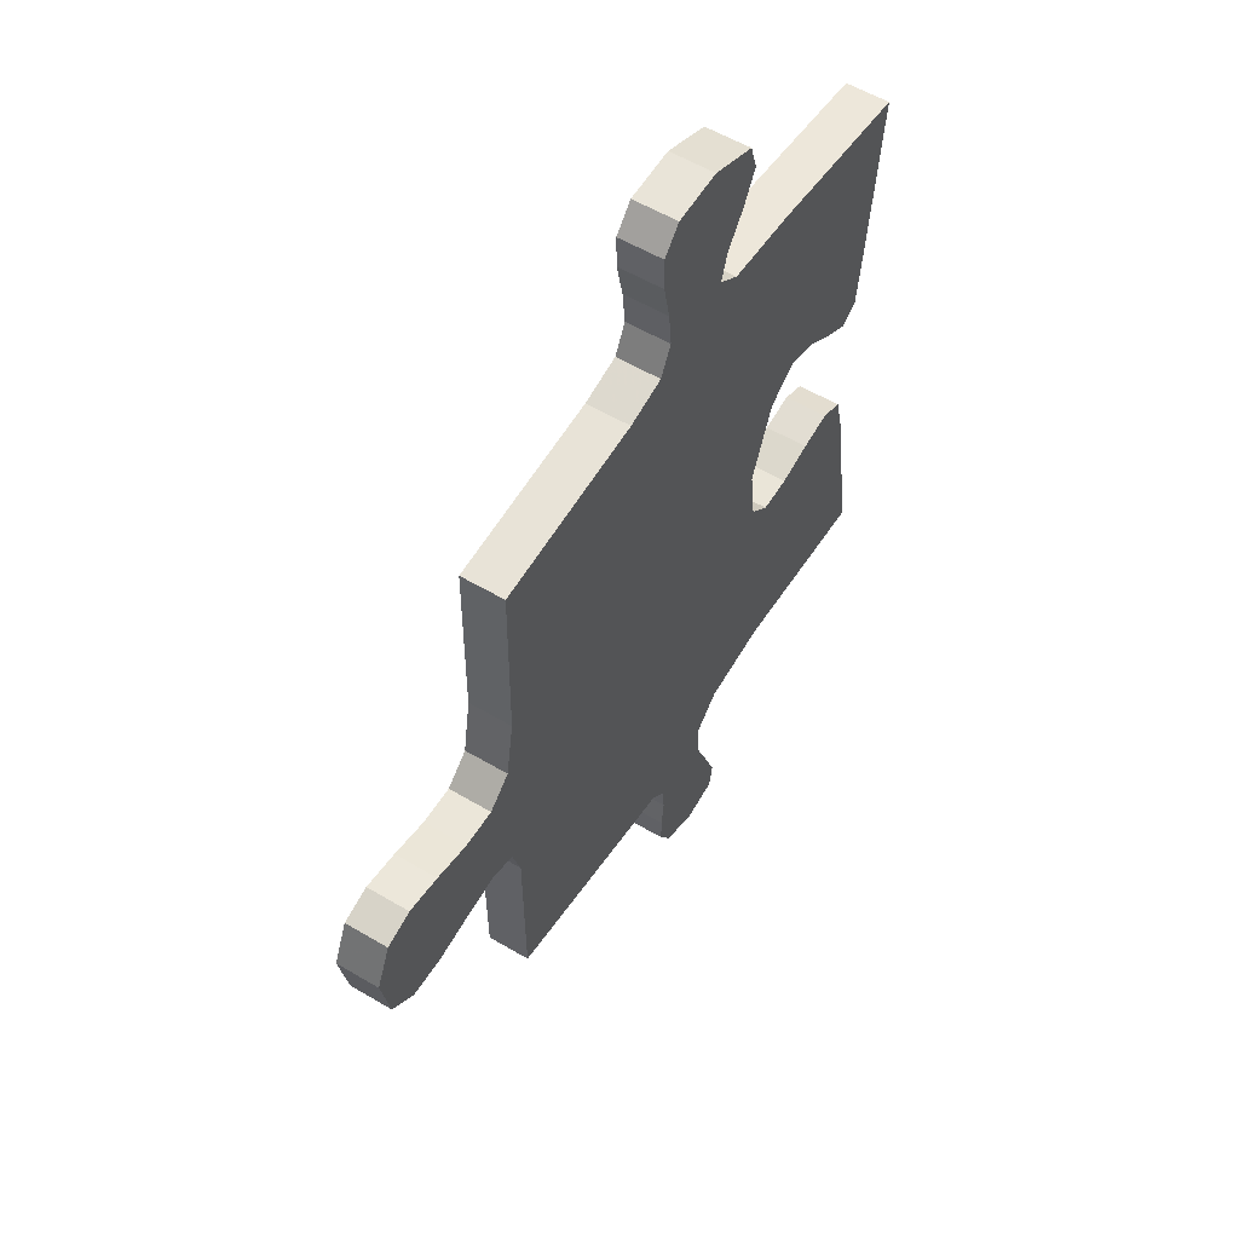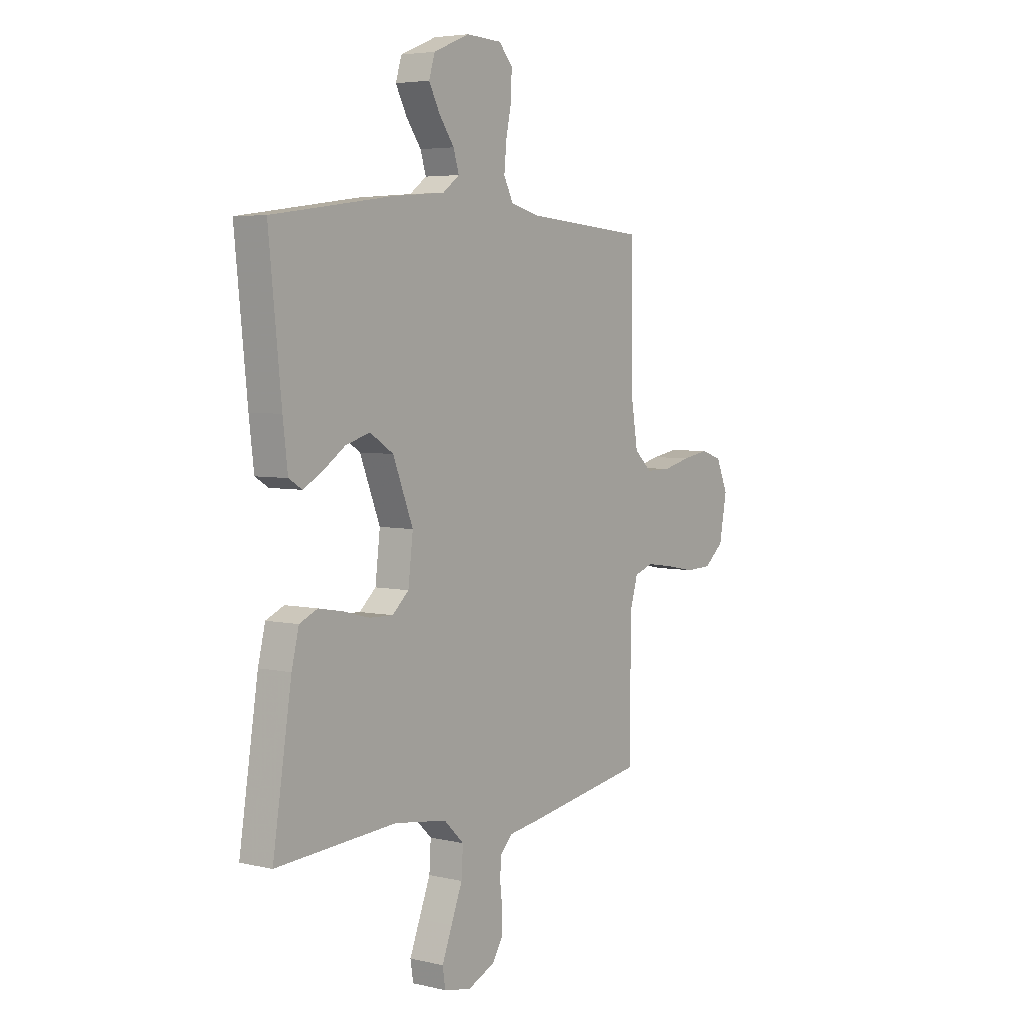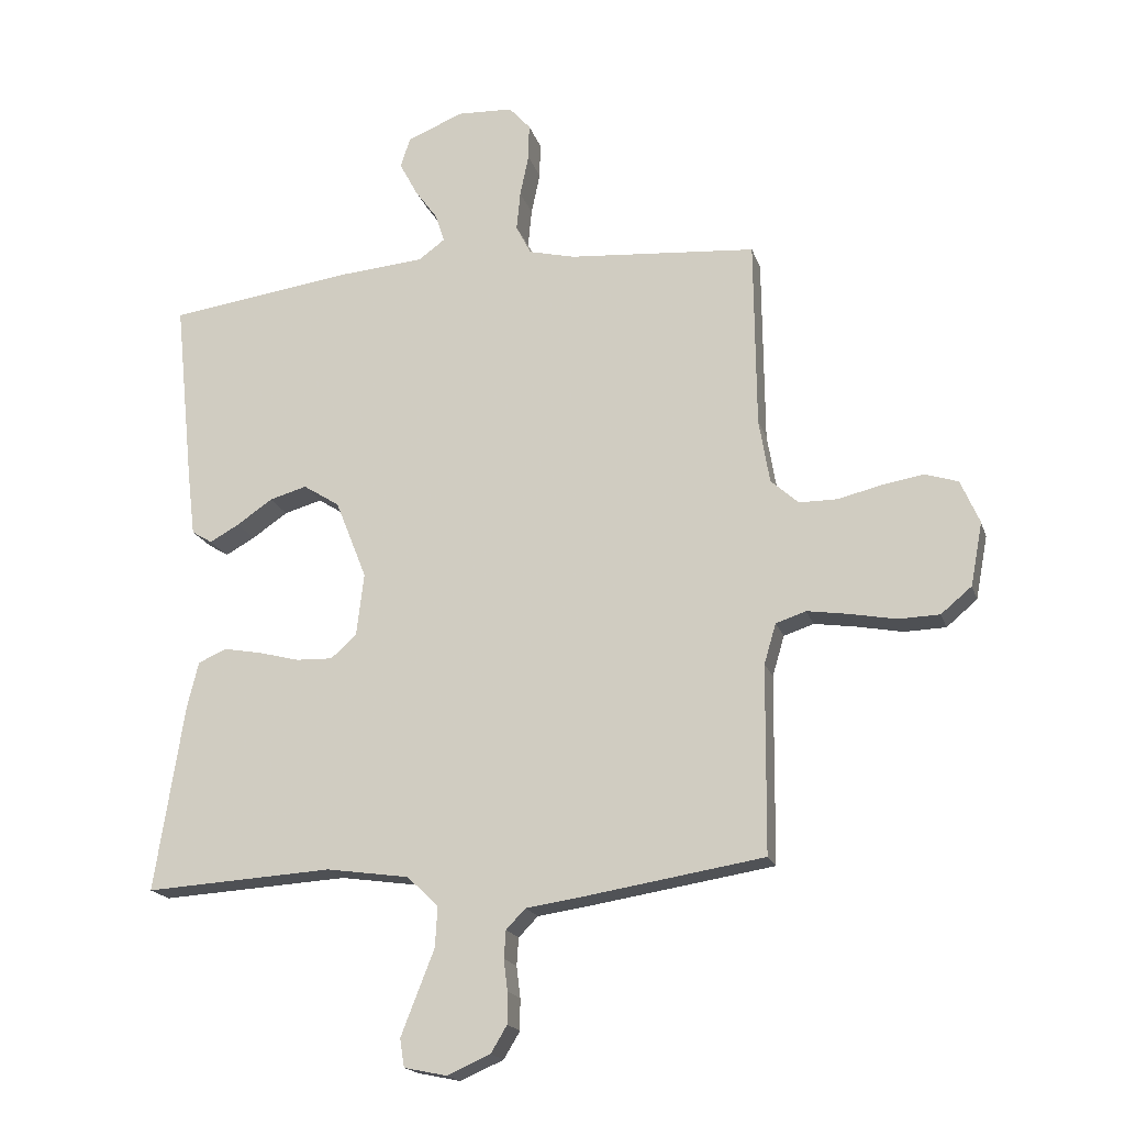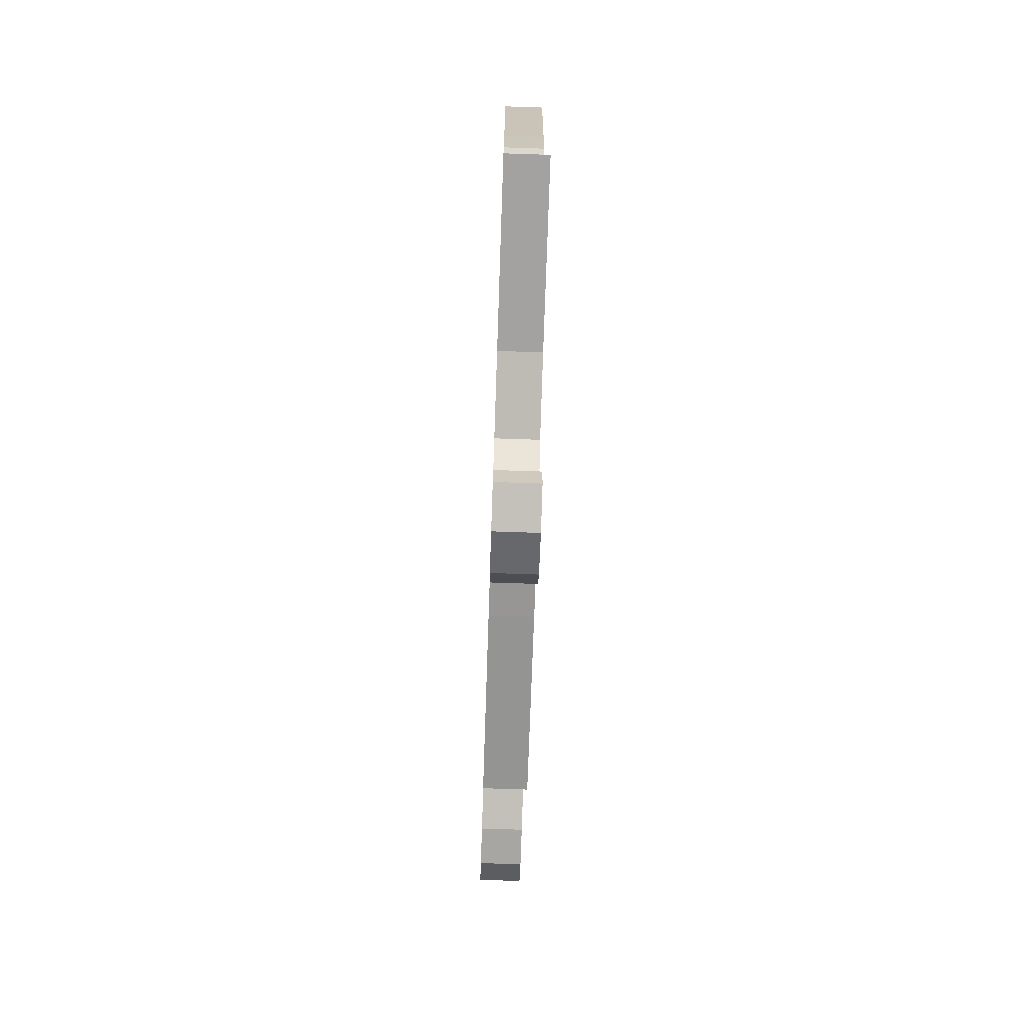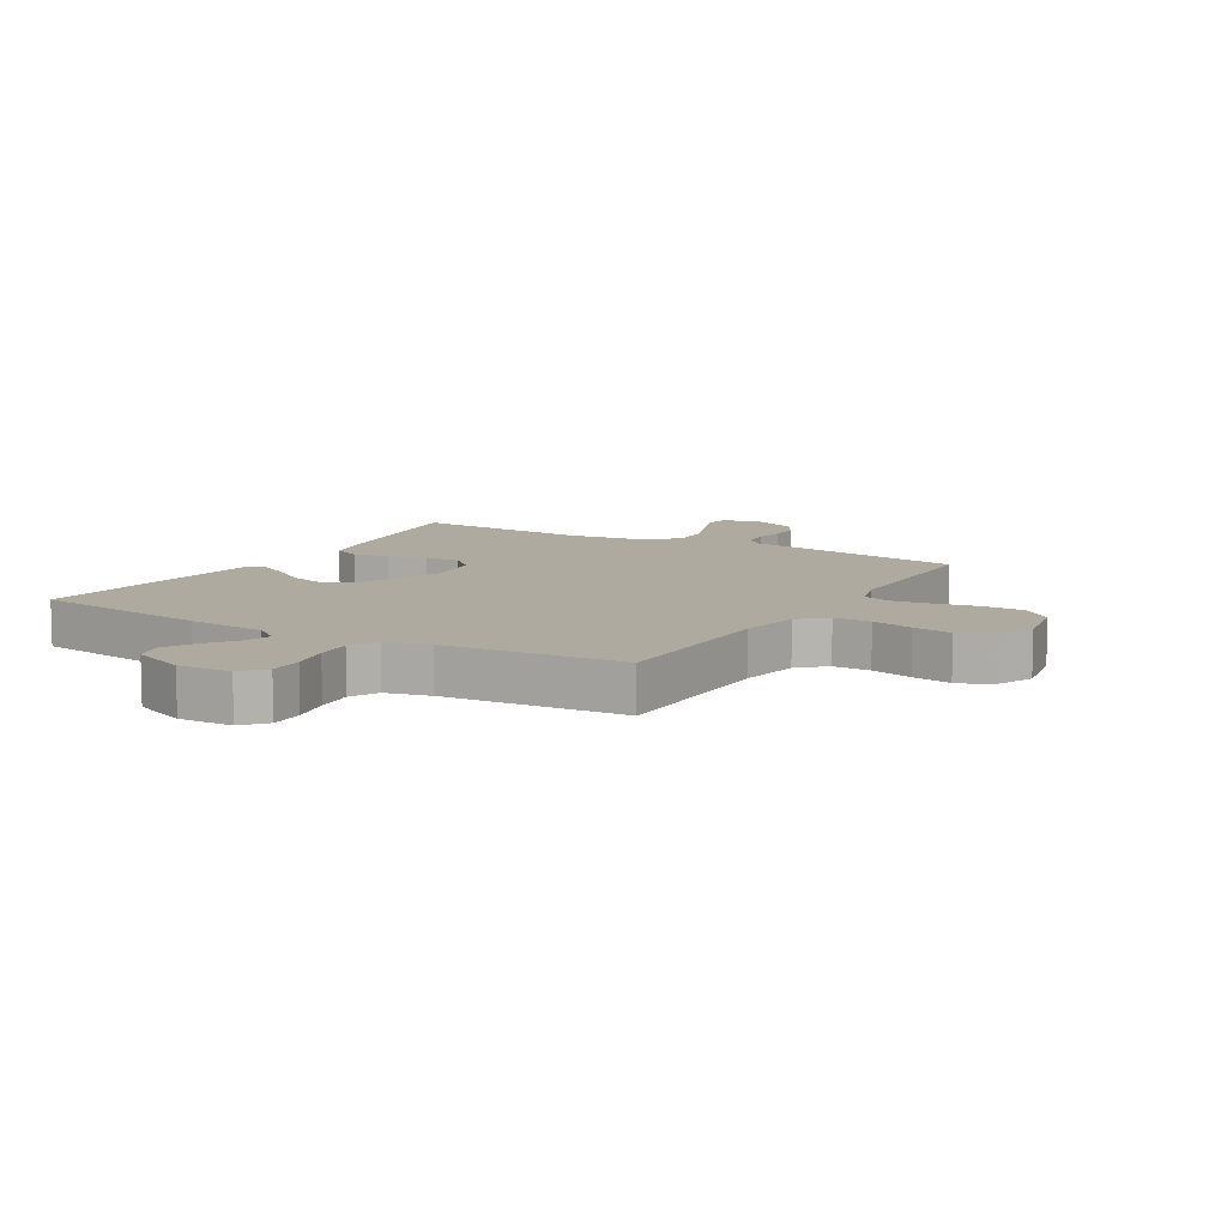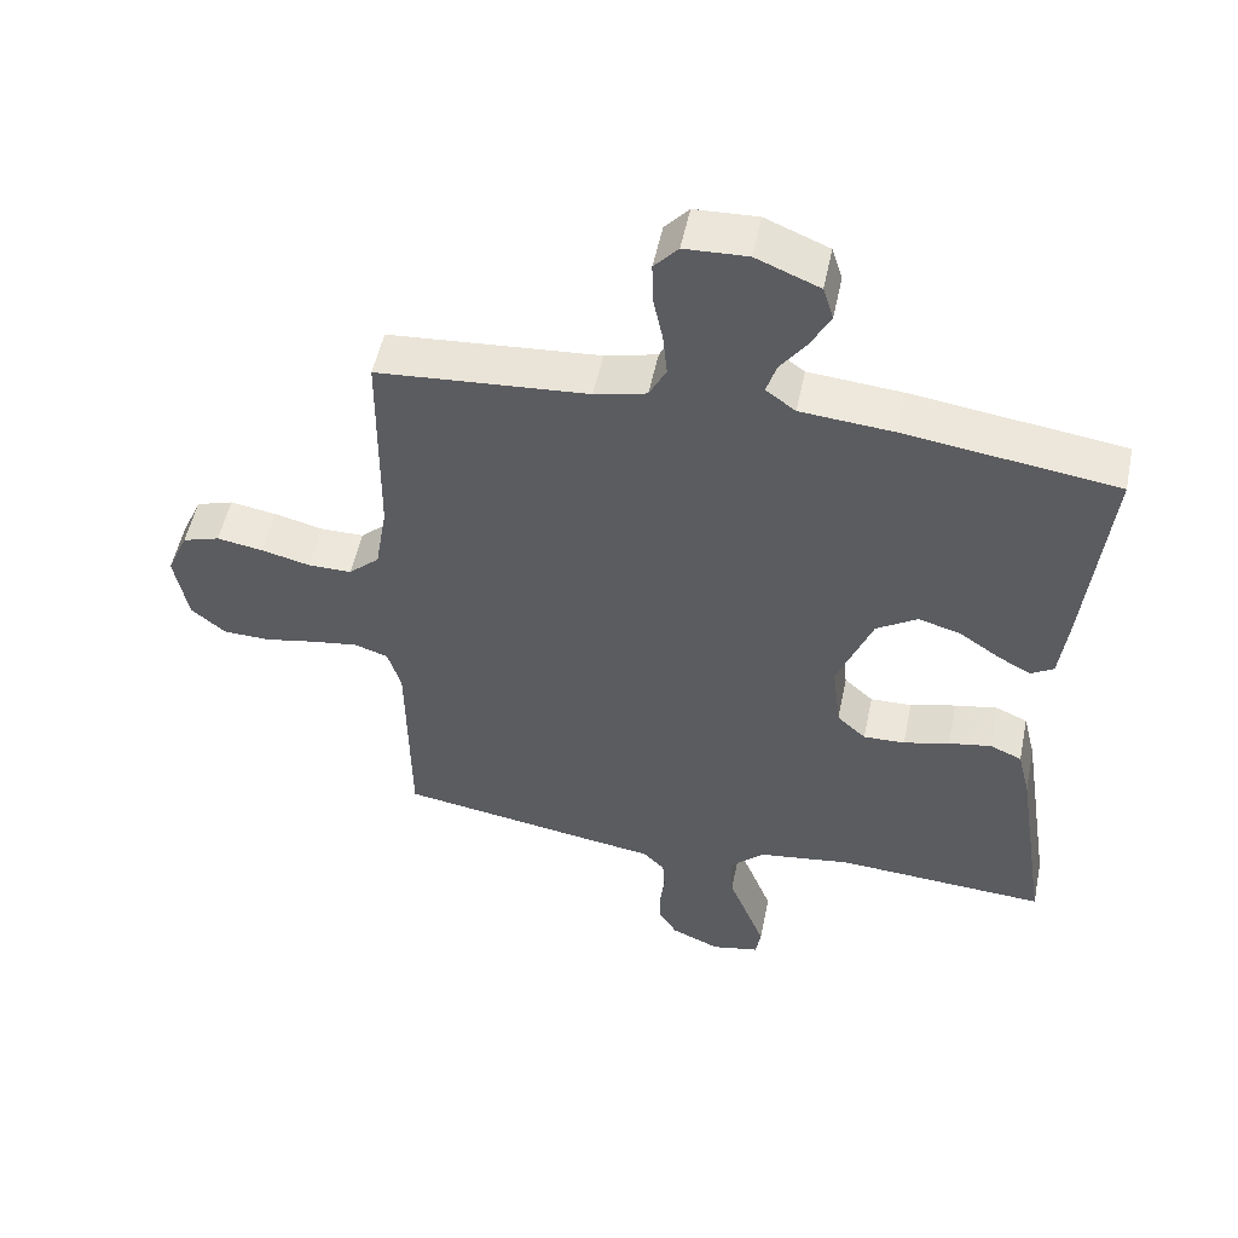
<metadata>
{"format":"obj","ext":"obj","renderer":"f3d","projection":"perspective","resolution":1024,"background":"white","views":[{"elev":56.6,"azim":121.7,"up":"+Z"},{"elev":4.8,"azim":-53.8,"up":"+Z"},{"elev":-18.3,"azim":15.2,"up":"+Z"},{"elev":-76.1,"azim":-91.9,"up":"+Z"},{"elev":9.5,"azim":30.6,"up":"+Y"},{"elev":52.5,"azim":-168.3,"up":"+Z"}]}
</metadata>
<code>
v -0.5 0.07 0.5
v -0.2 0.07 0.541
v -0.068 0.07 0.552
v -0.026 0.07 0.583
v -0.04 0.07 0.628
v -0.077 0.07 0.679
v -0.105 0.07 0.732
v -0.09 0.07 0.78
v 0 0.07 0.817
v 0.089 0.07 0.813
v 0.123 0.07 0.775
v 0.122 0.07 0.718
v 0.108 0.07 0.651
v 0.102 0.07 0.589
v 0.126 0.07 0.542
v 0.2 0.07 0.524
v 0.5 0.07 0.5
v 0.503 0.07 0.2
v 0.52 0.07 0.098
v 0.564 0.07 0.058
v 0.626 0.07 0.058
v 0.695 0.07 0.075
v 0.761 0.07 0.086
v 0.814 0.07 0.069
v 0.844 0.07 0
v 0.825 0.07 -0.101
v 0.776 0.07 -0.142
v 0.71 0.07 -0.144
v 0.637 0.07 -0.13
v 0.57 0.07 -0.12
v 0.522 0.07 -0.136
v 0.503 0.07 -0.2
v 0.5 0.07 -0.5
v 0.2 0.07 -0.548
v 0.123 0.07 -0.559
v 0.092 0.07 -0.591
v 0.089 0.07 -0.635
v 0.095 0.07 -0.685
v 0.095 0.07 -0.735
v 0.069 0.07 -0.778
v 0 0.07 -0.808
v -0.068 0.07 -0.794
v -0.075 0.07 -0.749
v -0.05 0.07 -0.685
v -0.022 0.07 -0.614
v -0.018 0.07 -0.549
v -0.068 0.07 -0.501
v -0.2 0.07 -0.482
v -0.5 0.07 -0.5
v -0.453 0.07 -0.2
v -0.435 0.07 -0.127
v -0.39 0.07 -0.107
v -0.329 0.07 -0.118
v -0.264 0.07 -0.135
v -0.205 0.07 -0.137
v -0.164 0.07 -0.1
v -0.152 0.07 0
v -0.202 0.07 0.126
v -0.26 0.07 0.163
v -0.32 0.07 0.146
v -0.377 0.07 0.107
v -0.424 0.07 0.081
v -0.457 0.07 0.101
v -0.469 0.07 0.2
v -0.5 0 0.5
v -0.2 0 0.541
v -0.068 0 0.552
v -0.026 0 0.583
v -0.04 0 0.628
v -0.077 0 0.679
v -0.105 0 0.732
v -0.09 0 0.78
v 0 0 0.817
v 0.089 0 0.813
v 0.123 0 0.775
v 0.122 0 0.718
v 0.108 0 0.651
v 0.102 0 0.589
v 0.126 0 0.542
v 0.2 0 0.524
v 0.5 0 0.5
v 0.503 0 0.2
v 0.52 0 0.098
v 0.564 0 0.058
v 0.626 0 0.058
v 0.695 0 0.075
v 0.761 0 0.086
v 0.814 0 0.069
v 0.844 0 0
v 0.825 0 -0.101
v 0.776 0 -0.142
v 0.71 0 -0.144
v 0.637 0 -0.13
v 0.57 0 -0.12
v 0.522 0 -0.136
v 0.503 0 -0.2
v 0.5 0 -0.5
v 0.2 0 -0.548
v 0.123 0 -0.559
v 0.092 0 -0.591
v 0.089 0 -0.635
v 0.095 0 -0.685
v 0.095 0 -0.735
v 0.069 0 -0.778
v 0 0 -0.808
v -0.068 0 -0.794
v -0.075 0 -0.749
v -0.05 0 -0.685
v -0.022 0 -0.614
v -0.018 0 -0.549
v -0.068 0 -0.501
v -0.2 0 -0.482
v -0.5 0 -0.5
v -0.453 0 -0.2
v -0.435 0 -0.127
v -0.39 0 -0.107
v -0.329 0 -0.118
v -0.264 0 -0.135
v -0.205 0 -0.137
v -0.164 0 -0.1
v -0.152 0 0
v -0.202 0 0.126
v -0.26 0 0.163
v -0.32 0 0.146
v -0.377 0 0.107
v -0.424 0 0.081
v -0.457 0 0.101
v -0.469 0 0.2
f 60 61 62 63
f 60 63 64 1
f 51 52 53 54
f 49 50 51 54
f 48 49 54 55
f 47 48 55 56
f 42 43 44 45
f 40 41 42 45
f 40 45 46
f 37 38 39 40
f 36 37 40 46
f 35 36 46 47
f 32 33 34 35
f 31 32 35 47
f 26 27 28 29
f 26 29 30
f 25 26 30
f 24 25 30 31
f 21 22 23 24
f 16 17 18
f 15 16 18 19
f 10 11 12 13
f 10 13 14
f 9 10 14
f 8 9 14
f 5 6 7 8
f 5 8 14 15
f 60 1 2 3
f 59 60 3 4
f 31 47 56 57
f 21 24 31 57
f 20 21 57
f 19 20 57 58
f 4 5 15 19
f 4 19 58 59
f 127 126 125 124
f 65 128 127 124
f 118 117 116 115
f 118 115 114 113
f 119 118 113 112
f 120 119 112 111
f 109 108 107 106
f 109 106 105 104
f 110 109 104
f 104 103 102 101
f 110 104 101 100
f 111 110 100 99
f 99 98 97 96
f 111 99 96 95
f 93 92 91 90
f 94 93 90
f 94 90 89
f 95 94 89 88
f 88 87 86 85
f 82 81 80
f 83 82 80 79
f 77 76 75 74
f 78 77 74
f 78 74 73
f 78 73 72
f 72 71 70 69
f 79 78 72 69
f 67 66 65 124
f 68 67 124 123
f 121 120 111 95
f 121 95 88 85
f 121 85 84
f 122 121 84 83
f 83 79 69 68
f 123 122 83 68
f 1 65 66 2
f 2 66 67 3
f 3 67 68 4
f 4 68 69 5
f 5 69 70 6
f 6 70 71 7
f 7 71 72 8
f 8 72 73 9
f 9 73 74 10
f 10 74 75 11
f 11 75 76 12
f 12 76 77 13
f 13 77 78 14
f 14 78 79 15
f 15 79 80 16
f 16 80 81 17
f 17 81 82 18
f 18 82 83 19
f 19 83 84 20
f 20 84 85 21
f 21 85 86 22
f 22 86 87 23
f 23 87 88 24
f 24 88 89 25
f 25 89 90 26
f 26 90 91 27
f 27 91 92 28
f 28 92 93 29
f 29 93 94 30
f 30 94 95 31
f 31 95 96 32
f 32 96 97 33
f 33 97 98 34
f 34 98 99 35
f 35 99 100 36
f 36 100 101 37
f 37 101 102 38
f 38 102 103 39
f 39 103 104 40
f 40 104 105 41
f 41 105 106 42
f 42 106 107 43
f 43 107 108 44
f 44 108 109 45
f 45 109 110 46
f 46 110 111 47
f 47 111 112 48
f 48 112 113 49
f 49 113 114 50
f 50 114 115 51
f 51 115 116 52
f 52 116 117 53
f 53 117 118 54
f 54 118 119 55
f 55 119 120 56
f 56 120 121 57
f 57 121 122 58
f 58 122 123 59
f 59 123 124 60
f 60 124 125 61
f 61 125 126 62
f 62 126 127 63
f 63 127 128 64
f 64 128 65 1

</code>
